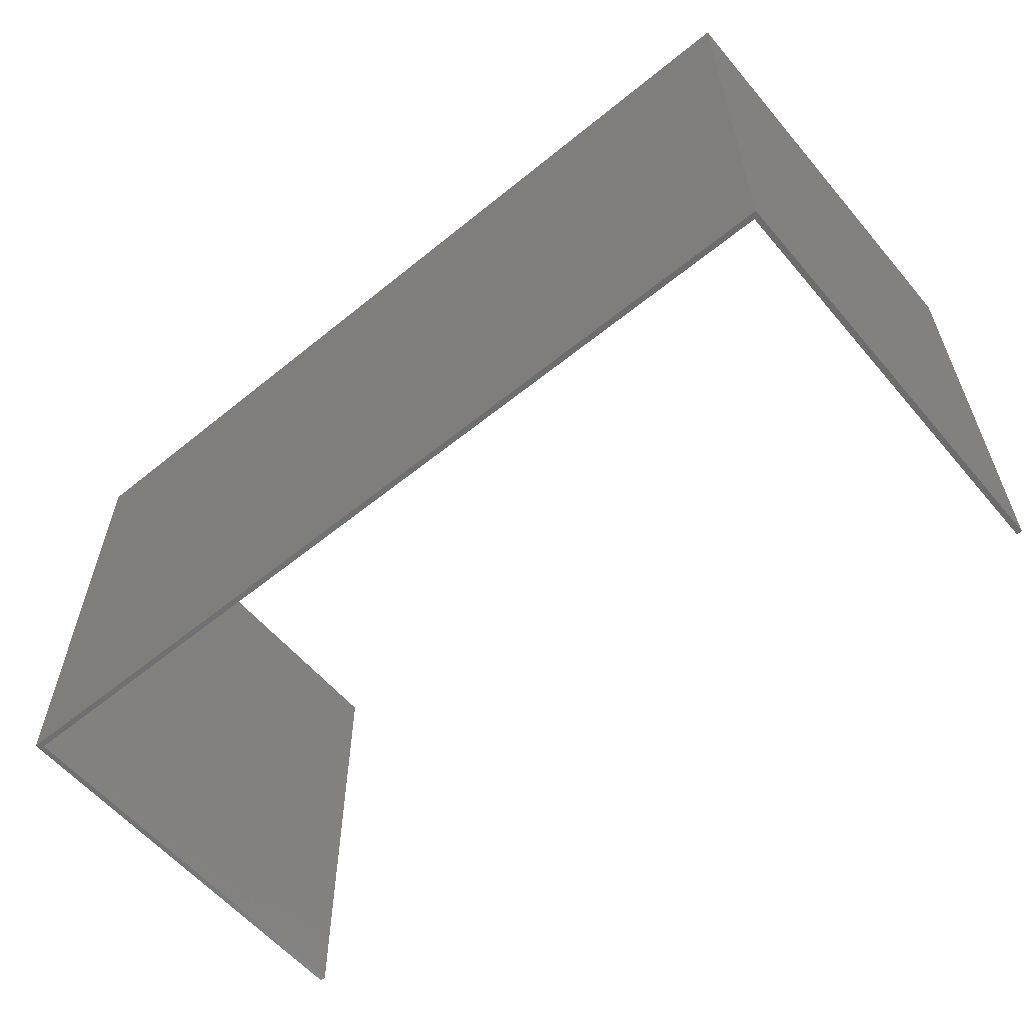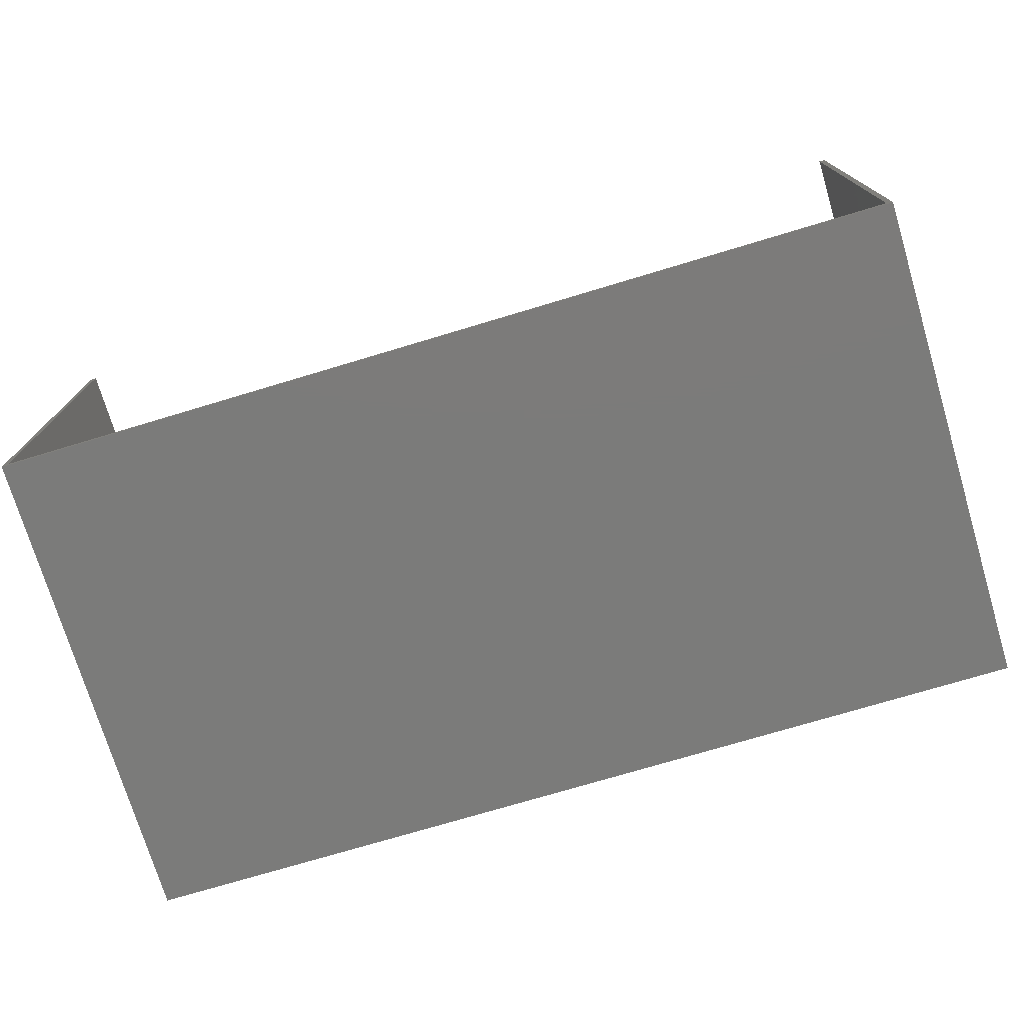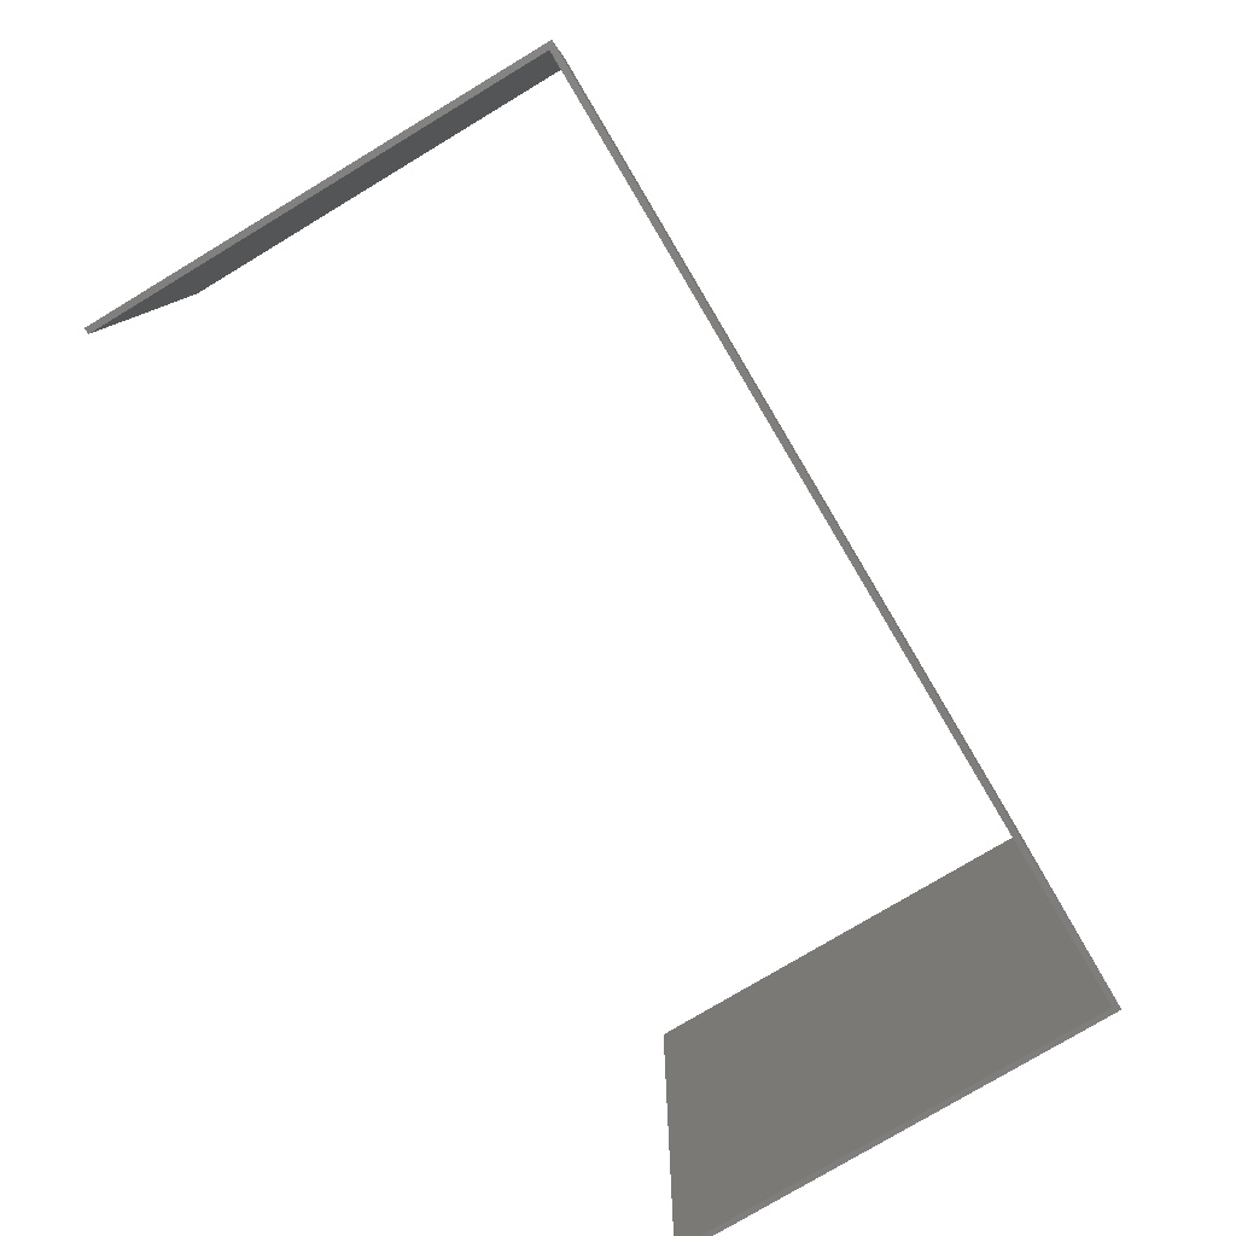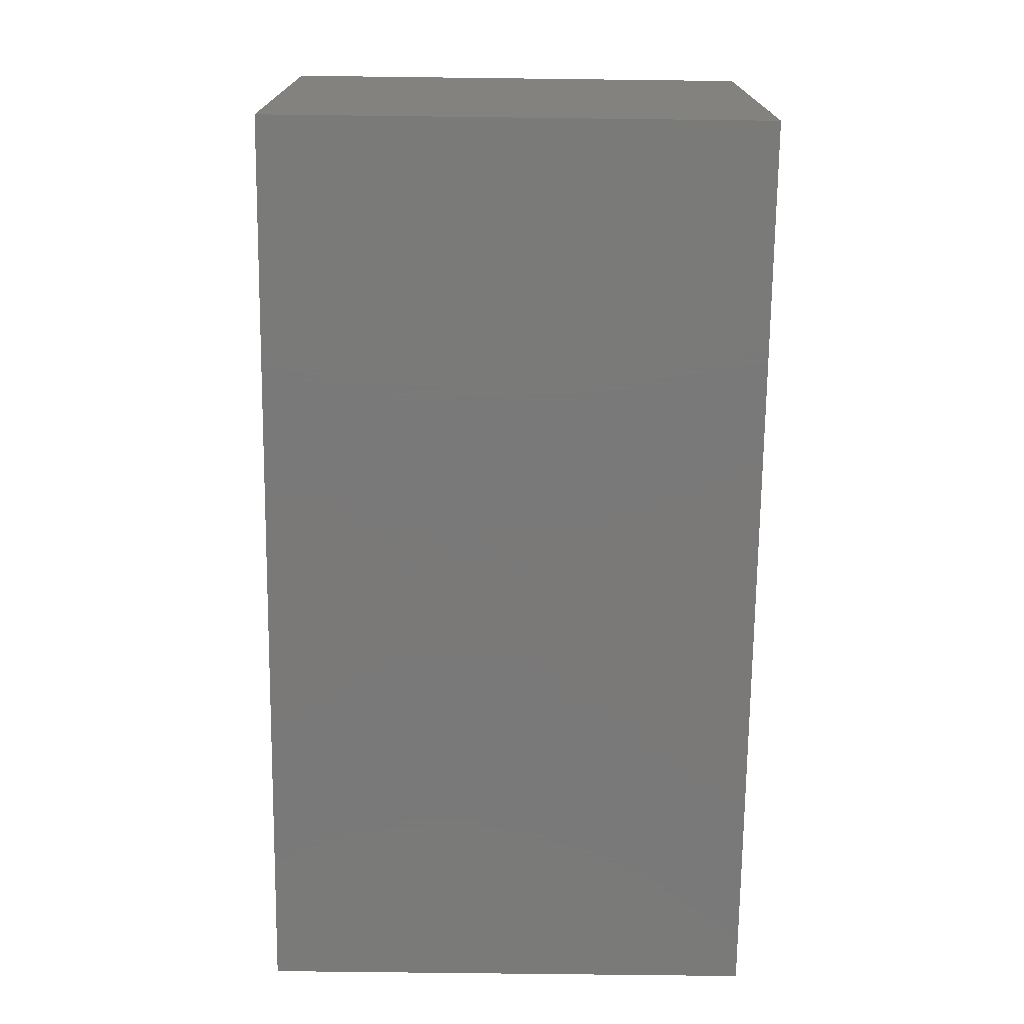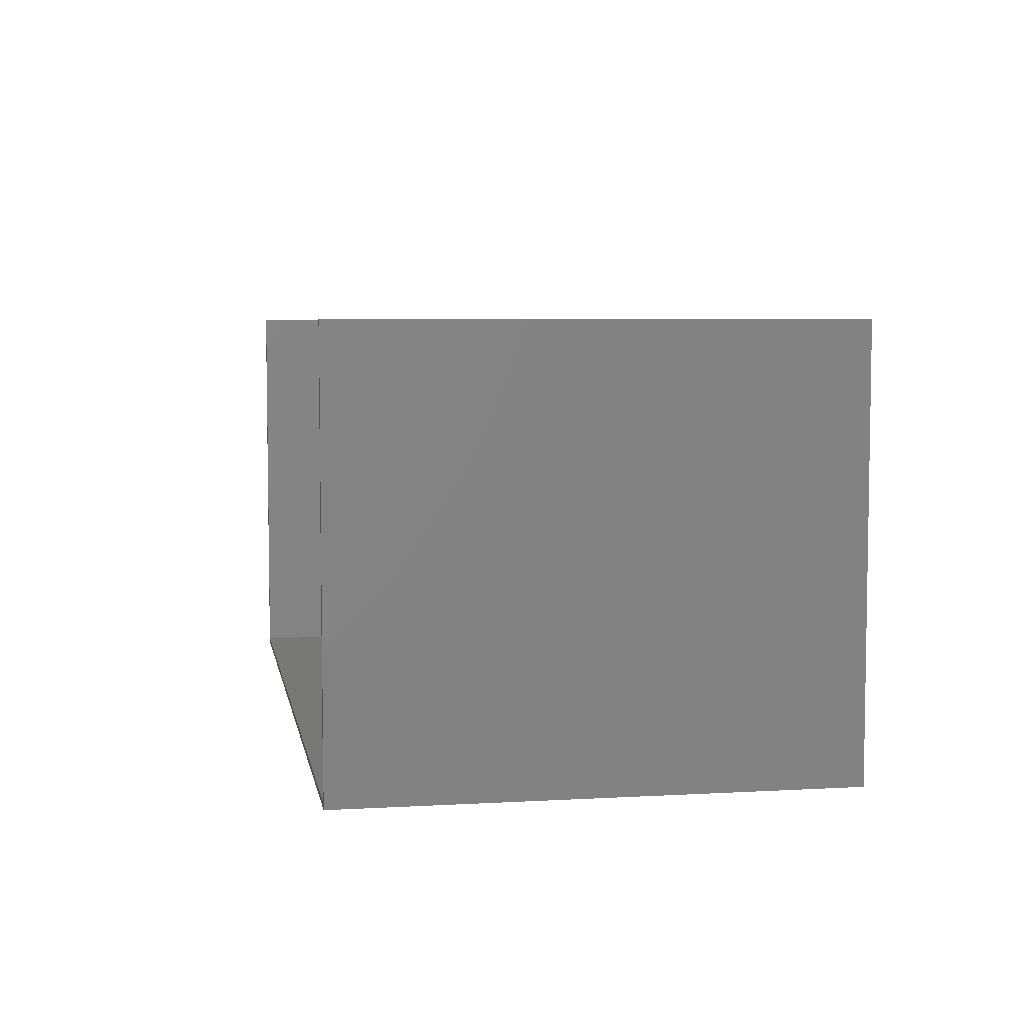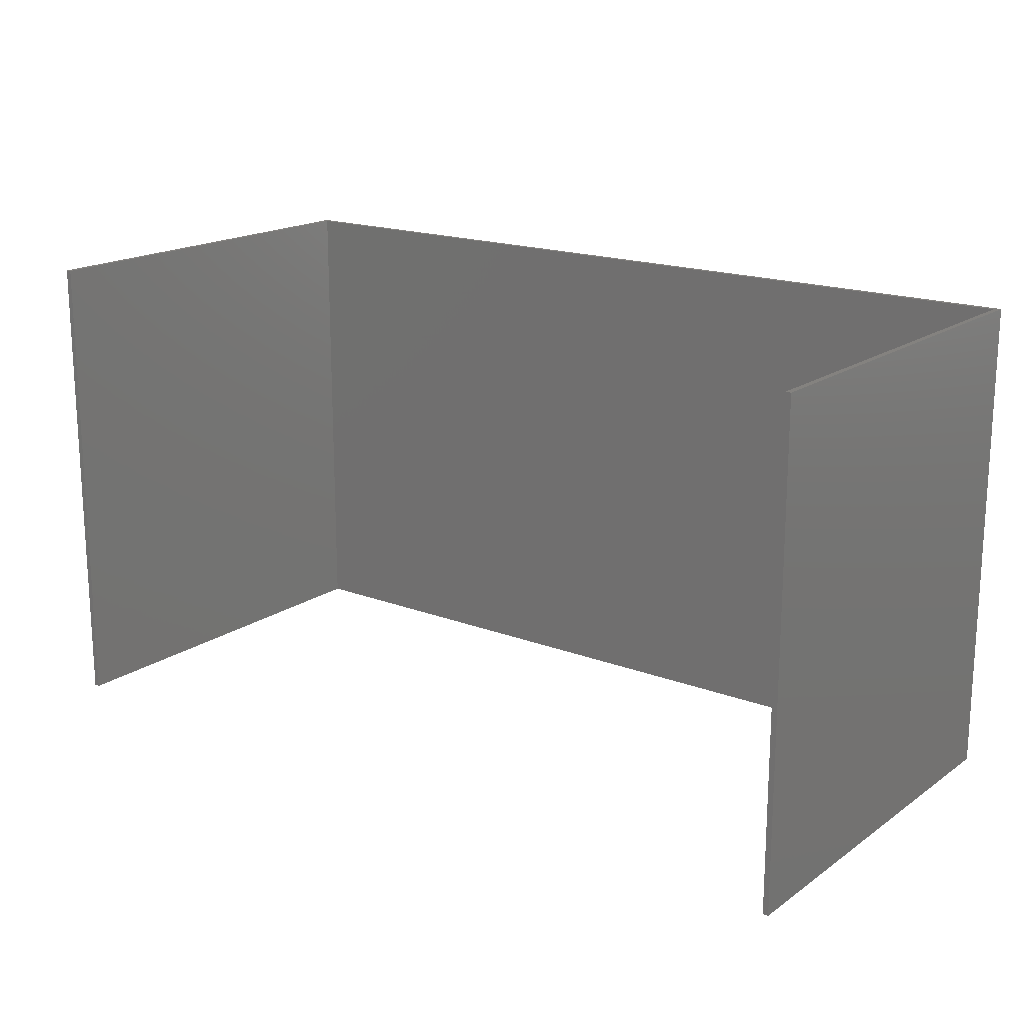
<metadata>
{"format":"stl","ext":"stl","renderer":"f3d","projection":"perspective","resolution":1024,"background":"white","views":[{"elev":-58.7,"azim":-140.0,"up":"+Y"},{"elev":-74.4,"azim":-163.3,"up":"+Z"},{"elev":-78.6,"azim":120.9,"up":"+Y"},{"elev":-72.6,"azim":-90.7,"up":"+Z"},{"elev":5.6,"azim":80.0,"up":"+Z"},{"elev":17.7,"azim":37.0,"up":"+Y"}]}
</metadata>
<code>
# stl→obj: 60 verts, 85 faces
v 2.2 4.4 -0.1
v 0 2.2 -0.1
v -2.2 4.4 -0.1
v 8.1 3.6 -0.1
v 0 -4.4 -0.1
v 0 -2.2 -0.1
v 8.1 -3 -0.1
v 8.1 -4.4 -0.1
v 6.6 -4.4 -0.1
v 4.4 -4.4 -0.1
v 8.1 -0.8 -0.1
v 8.1 4.4 1.4
v 8.1 4.4 -0.1
v 8.1 -1.8 7.5
v 8.1 -4 7.5
v 8.1 4.4 7.5
v 8.1 2.6 7.5
v 8.1 4.4 5.7
v -8.1 -4.4 -0.1
v -8.1 -3 -0.1
v -6.6 -4.4 -0.1
v -8.1 -0.8 -0.1
v -4.4 -4.4 -0.1
v -8.1 3.6 -0.1
v -8.1 4.4 1.4
v -8.1 4.4 -0.1
v -8.1 -4.4 1.3
v -8.1 -4.4 3.5
v 8.1 -4.4 1.3
v 8.1 -4.4 3.5
v -8.1 -4 7.5
v -8.1 -1.8 7.5
v -8.1 2.6 7.5
v -8.1 4.4 7.5
v -8.1 4.4 5.7
v 4.4 4.4 -0.1
v 0 0 -0.1
v 6.6 4.4 -0.1
v -8 4.4 0
v -8 -4.4 0
v 8 -4.4 0
v 8 4.4 0
v 8.1 1.4 -0.1
v 2.2 -4.4 -0.1
v 8.1 -4.4 5.7
v 8.1 -4.4 7.5
v 8 -4.4 7.5
v 8 4.4 7.5
v 8.1 4.4 3.6
v 8.1 0.4 7.5
v -4.4 4.4 -0.1
v -6.6 4.4 -0.1
v -2.2 -4.4 -0.1
v -8.1 1.4 -0.1
v -8.1 -4.4 5.7
v -8.1 -4.4 7.5
v -8 4.4 7.5
v -8 -4.4 7.5
v -8.1 0.4 7.5
v -8.1 4.4 3.6
f 1 2 3
f 4 5 6
f 7 8 9
f 10 11 7
f 7 9 10
f 12 4 13
f 14 15 12
f 16 17 18
f 19 20 21
f 20 22 23
f 23 21 20
f 24 25 26
f 19 27 20
f 20 27 28
f 28 22 20
f 29 8 7
f 30 29 7
f 7 11 30
f 31 32 25
f 33 34 35
f 1 36 37
f 37 2 1
f 36 38 6
f 6 37 36
f 39 40 41
f 41 42 39
f 40 5 8
f 8 41 40
f 3 39 42
f 42 13 3
f 4 43 44
f 44 5 4
f 38 13 4
f 4 6 38
f 43 11 10
f 10 44 43
f 45 30 11
f 11 43 45
f 46 45 43
f 43 4 46
f 42 41 47
f 47 48 42
f 12 15 4
f 49 50 14
f 14 12 49
f 18 17 50
f 50 49 18
f 37 51 3
f 3 2 37
f 5 24 6
f 6 52 51
f 51 37 6
f 5 40 19
f 39 3 26
f 53 54 24
f 24 5 53
f 24 26 52
f 52 6 24
f 23 22 54
f 54 53 23
f 22 28 55
f 55 54 22
f 54 55 56
f 56 24 54
f 39 57 58
f 58 40 39
f 31 25 24
f 32 59 60
f 60 25 32
f 59 33 35
f 35 60 59
f 19 40 58
f 58 56 19
f 47 41 8
f 8 46 47
f 57 39 26
f 26 34 57
f 13 42 48
f 48 16 13
f 57 34 56
f 56 58 57
f 46 16 48
f 48 47 46
f 31 24 56
f 4 15 46

</code>
